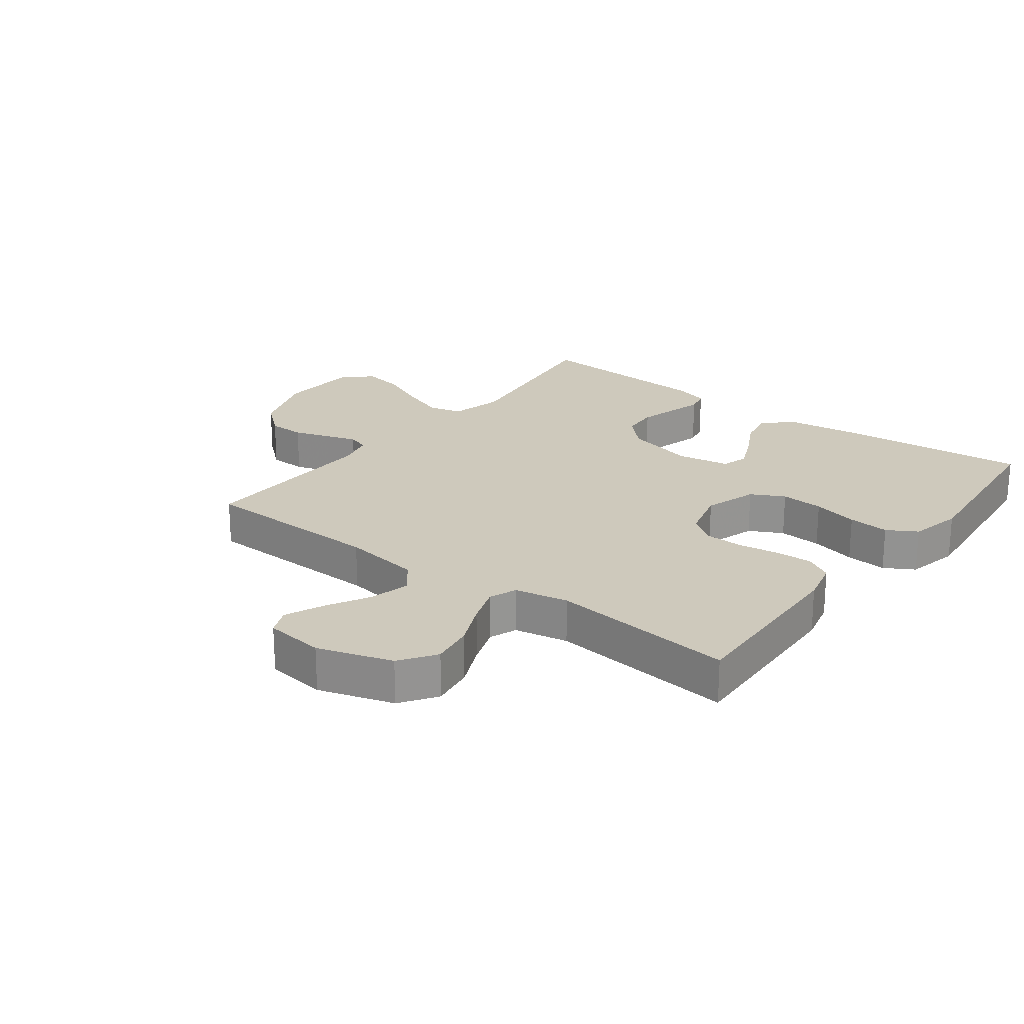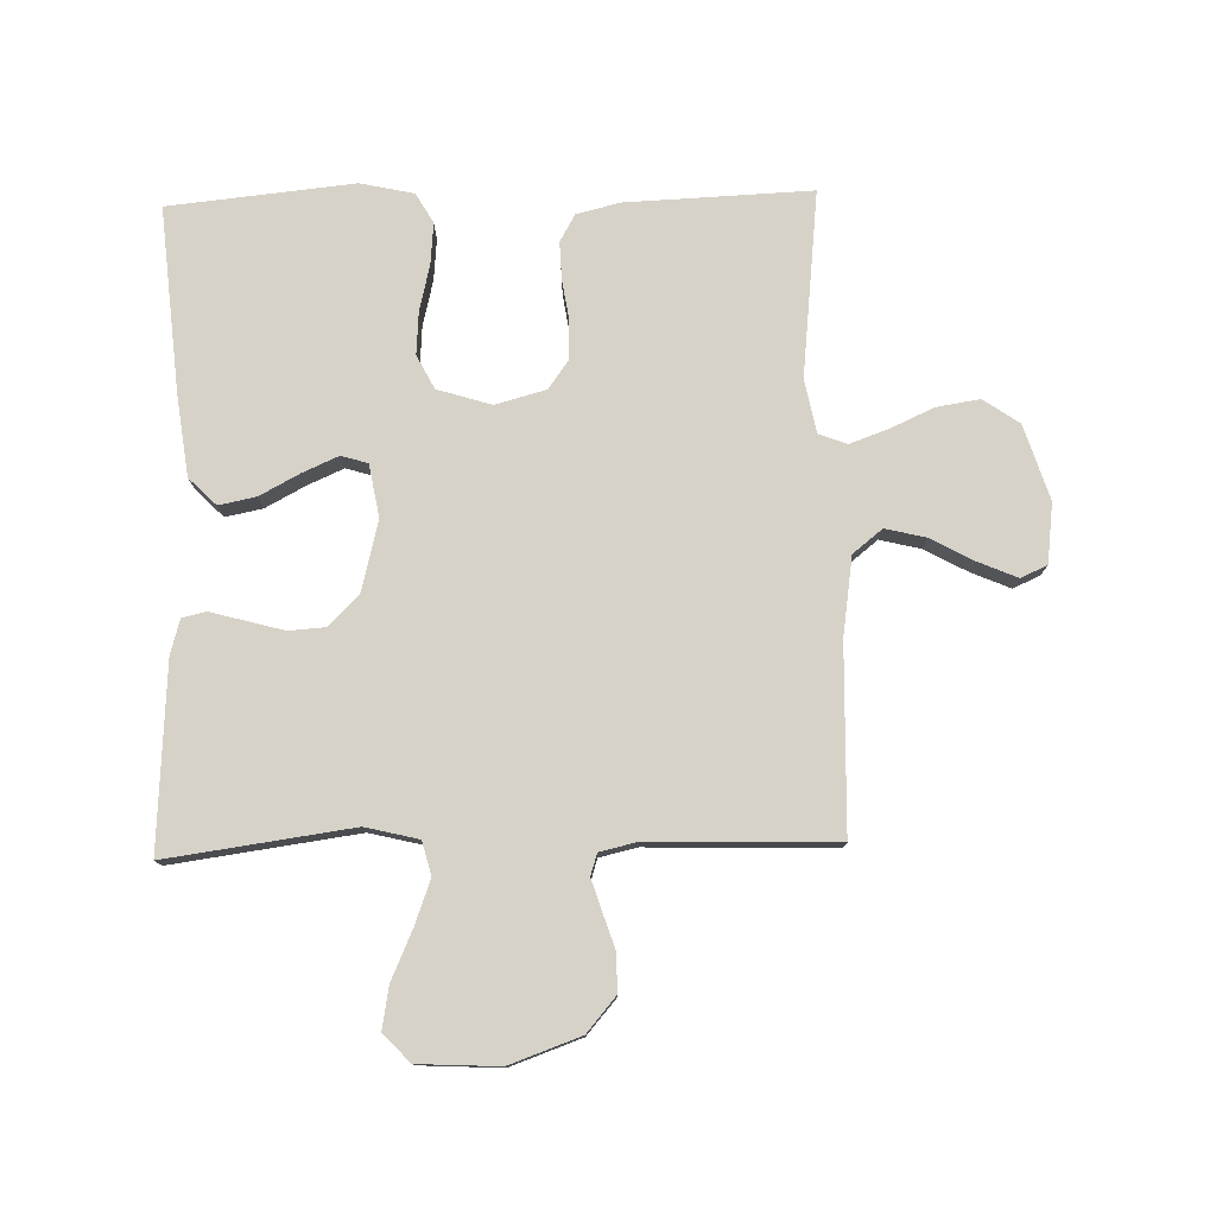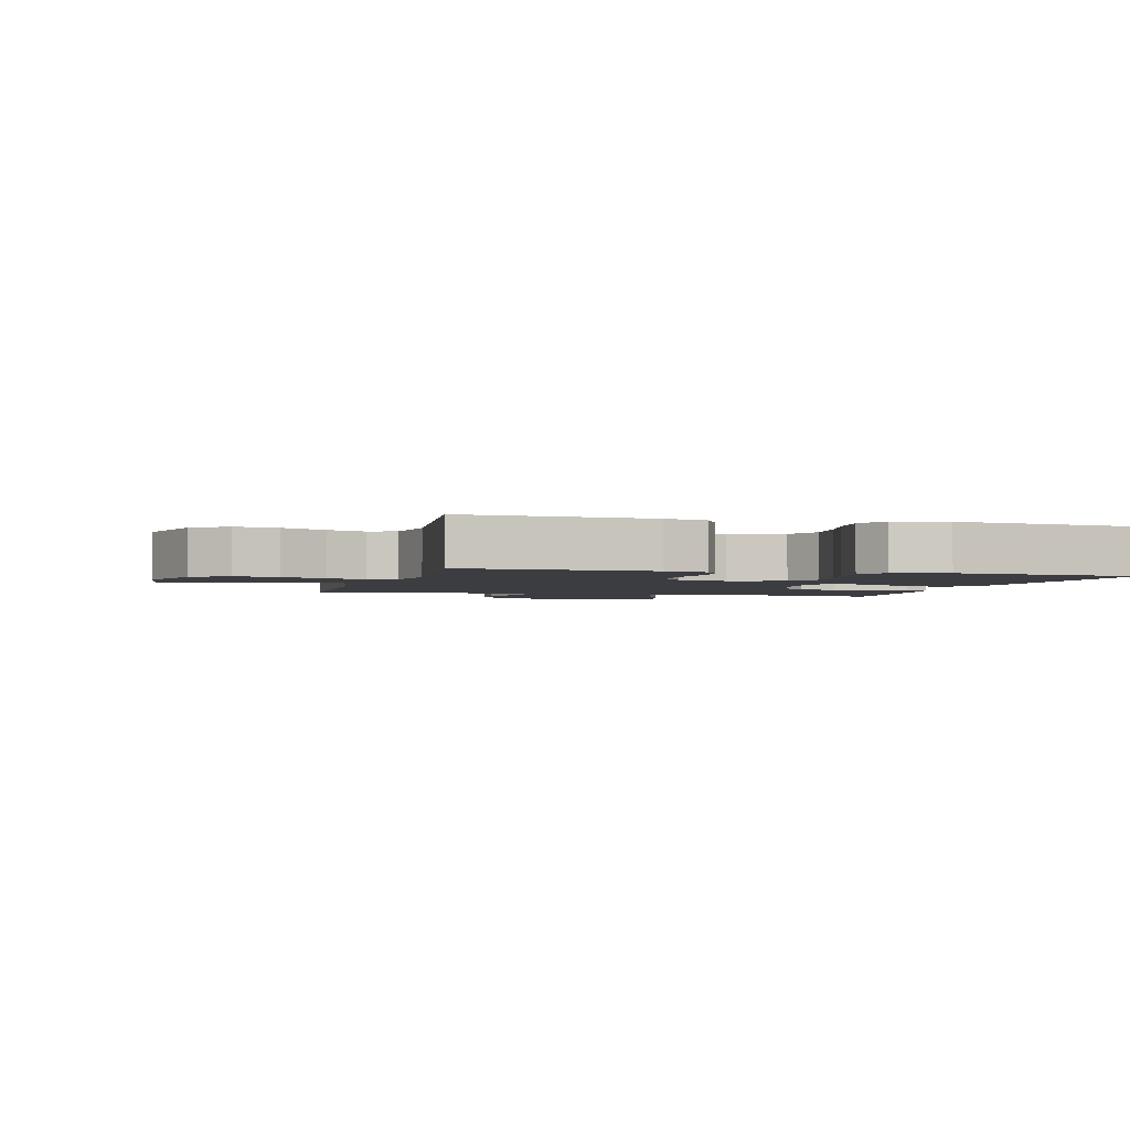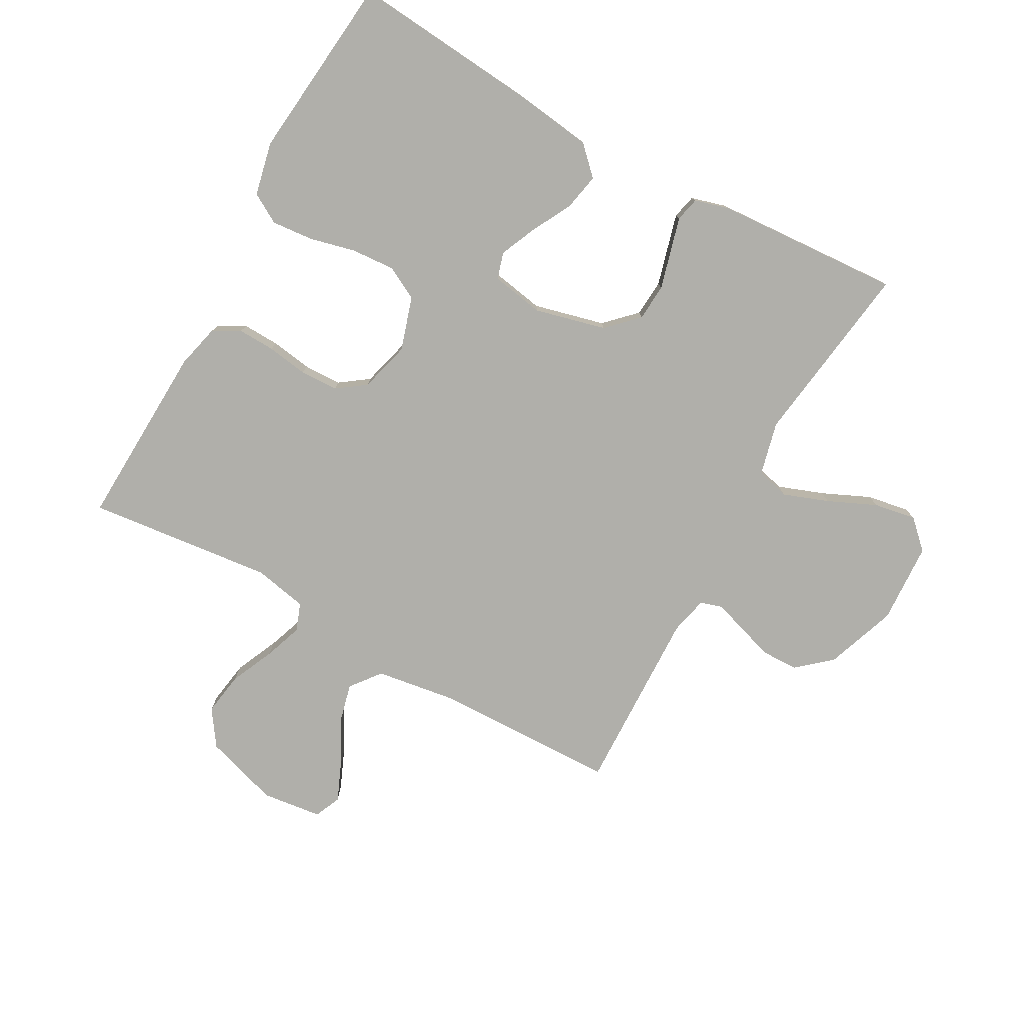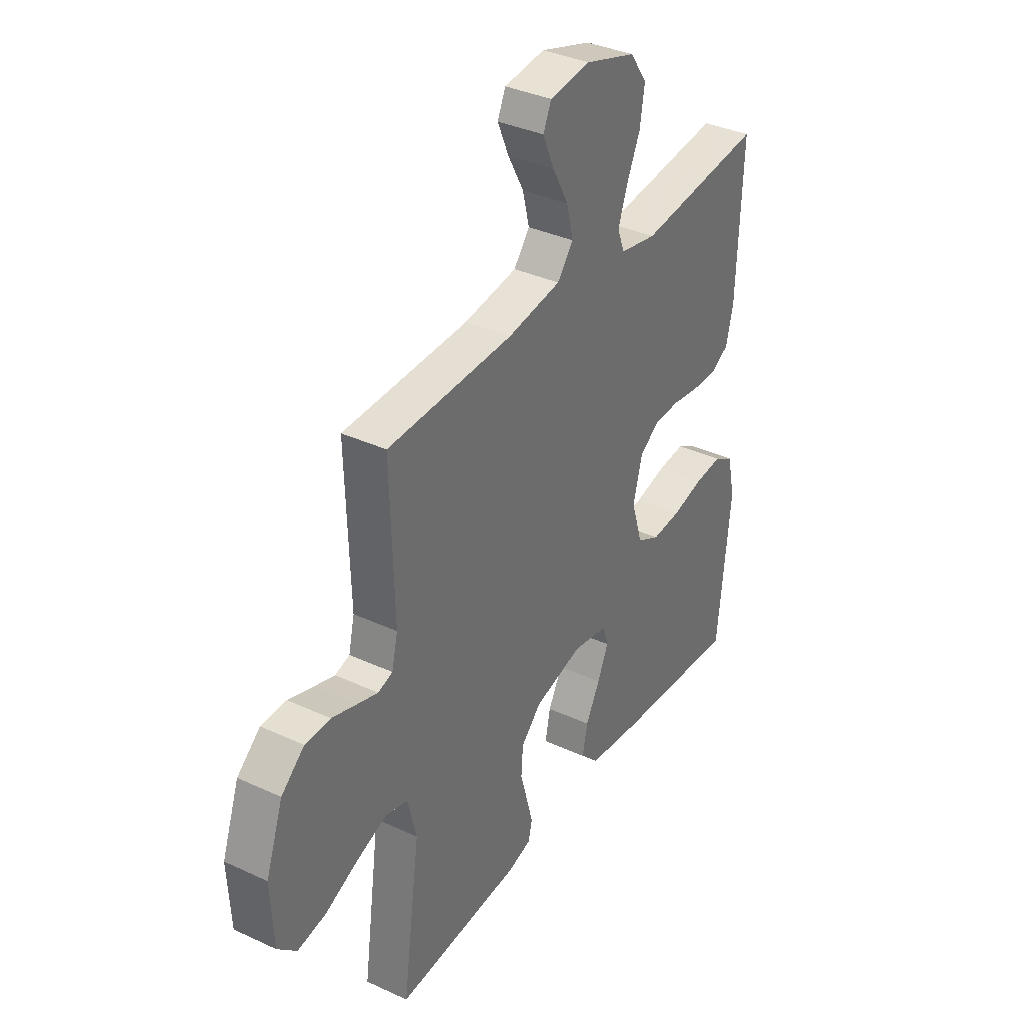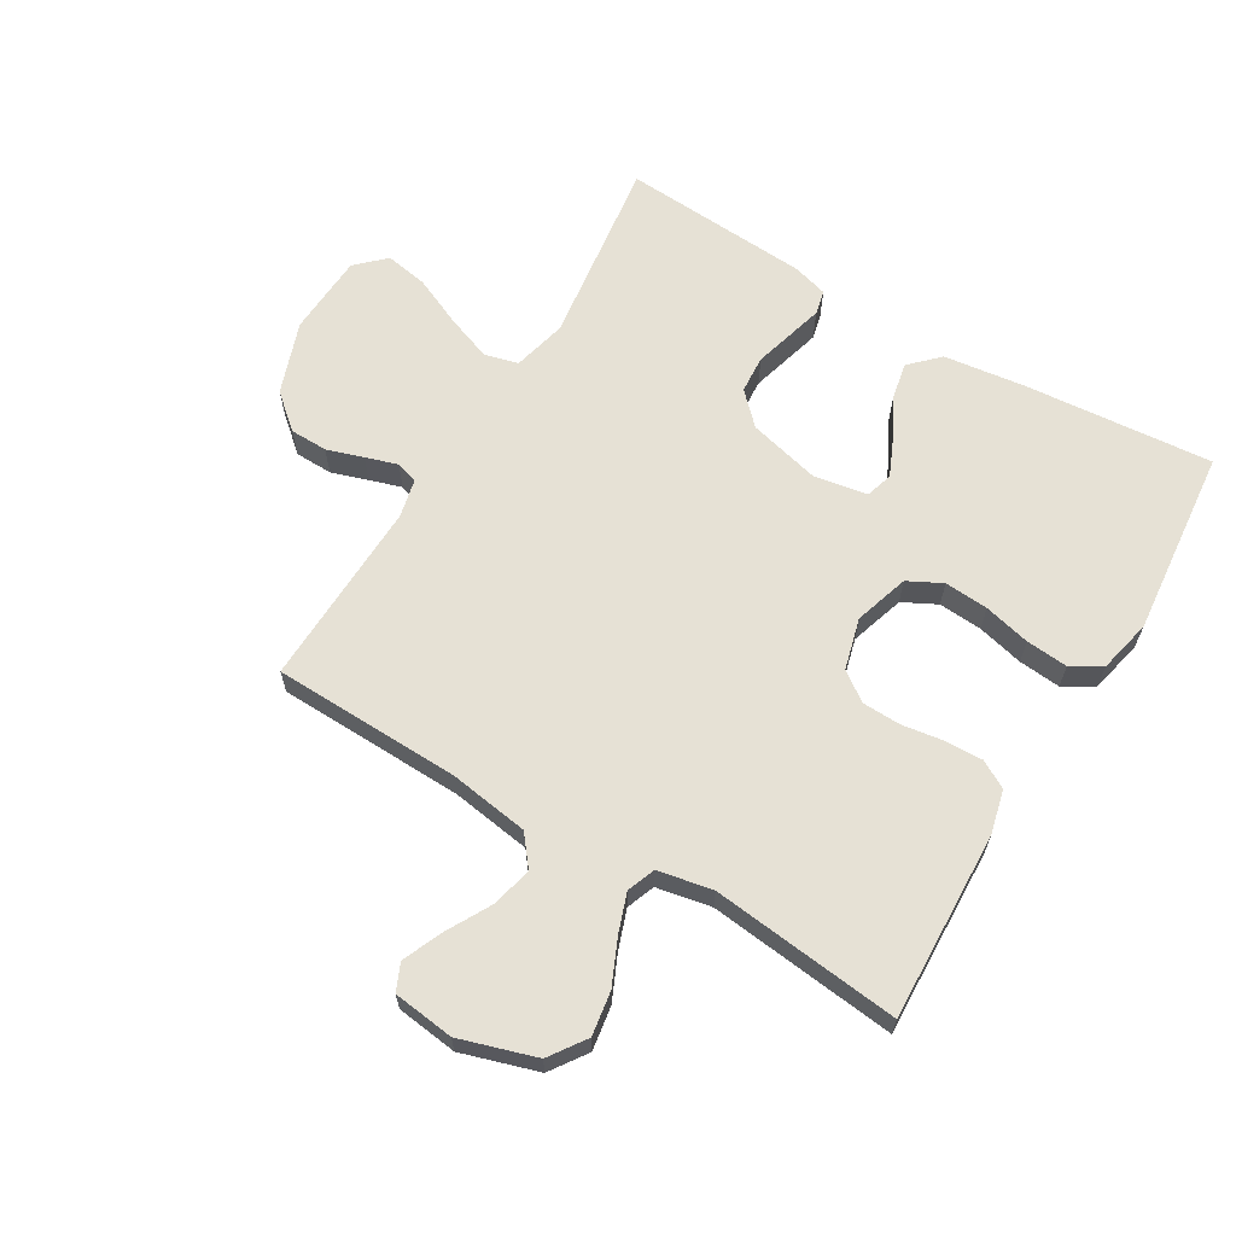
<metadata>
{"format":"obj","ext":"obj","renderer":"f3d","projection":"perspective","resolution":1024,"background":"white","views":[{"elev":22.5,"azim":37.2,"up":"+Y"},{"elev":77.7,"azim":-91.5,"up":"+Y"},{"elev":-2.5,"azim":74.7,"up":"+Y"},{"elev":-78.0,"azim":151.0,"up":"+Y"},{"elev":36.0,"azim":-58.7,"up":"+Z"},{"elev":64.1,"azim":30.9,"up":"+Y"}]}
</metadata>
<code>
v 0.5 0.07 0.5
v 0.488 0.07 0.2
v 0.471 0.07 0.13
v 0.427 0.07 0.105
v 0.367 0.07 0.107
v 0.301 0.07 0.117
v 0.239 0.07 0.115
v 0.193 0.07 0.082
v 0.171 0.07 0
v 0.198 0.07 -0.087
v 0.252 0.07 -0.115
v 0.322 0.07 -0.11
v 0.396 0.07 -0.092
v 0.463 0.07 -0.086
v 0.511 0.07 -0.114
v 0.53 0.07 -0.2
v 0.5 0.07 -0.5
v 0.2 0.07 -0.474
v 0.07 0.07 -0.457
v 0.026 0.07 -0.413
v 0.038 0.07 -0.353
v 0.072 0.07 -0.289
v 0.098 0.07 -0.23
v 0.085 0.07 -0.187
v 0 0.07 -0.172
v -0.115 0.07 -0.201
v -0.163 0.07 -0.249
v -0.167 0.07 -0.309
v -0.15 0.07 -0.371
v -0.135 0.07 -0.426
v -0.144 0.07 -0.465
v -0.2 0.07 -0.481
v -0.5 0.07 -0.5
v -0.459 0.07 -0.2
v -0.48 0.07 -0.114
v -0.534 0.07 -0.1
v -0.607 0.07 -0.127
v -0.685 0.07 -0.162
v -0.753 0.07 -0.174
v -0.798 0.07 -0.131
v -0.805 0.07 0
v -0.764 0.07 0.115
v -0.709 0.07 0.162
v -0.649 0.07 0.163
v -0.591 0.07 0.144
v -0.54 0.07 0.128
v -0.505 0.07 0.139
v -0.491 0.07 0.2
v -0.5 0.07 0.5
v -0.2 0.07 0.508
v -0.073 0.07 0.527
v -0.035 0.07 0.575
v -0.051 0.07 0.64
v -0.089 0.07 0.71
v -0.116 0.07 0.773
v -0.097 0.07 0.816
v 0 0.07 0.828
v 0.121 0.07 0.79
v 0.161 0.07 0.732
v 0.15 0.07 0.662
v 0.118 0.07 0.591
v 0.096 0.07 0.529
v 0.113 0.07 0.484
v 0.2 0.07 0.467
v 0.5 0 0.5
v 0.488 0 0.2
v 0.471 0 0.13
v 0.427 0 0.105
v 0.367 0 0.107
v 0.301 0 0.117
v 0.239 0 0.115
v 0.193 0 0.082
v 0.171 0 0
v 0.198 0 -0.087
v 0.252 0 -0.115
v 0.322 0 -0.11
v 0.396 0 -0.092
v 0.463 0 -0.086
v 0.511 0 -0.114
v 0.53 0 -0.2
v 0.5 0 -0.5
v 0.2 0 -0.474
v 0.07 0 -0.457
v 0.026 0 -0.413
v 0.038 0 -0.353
v 0.072 0 -0.289
v 0.098 0 -0.23
v 0.085 0 -0.187
v 0 0 -0.172
v -0.115 0 -0.201
v -0.163 0 -0.249
v -0.167 0 -0.309
v -0.15 0 -0.371
v -0.135 0 -0.426
v -0.144 0 -0.465
v -0.2 0 -0.481
v -0.5 0 -0.5
v -0.459 0 -0.2
v -0.48 0 -0.114
v -0.534 0 -0.1
v -0.607 0 -0.127
v -0.685 0 -0.162
v -0.753 0 -0.174
v -0.798 0 -0.131
v -0.805 0 0
v -0.764 0 0.115
v -0.709 0 0.162
v -0.649 0 0.163
v -0.591 0 0.144
v -0.54 0 0.128
v -0.505 0 0.139
v -0.491 0 0.2
v -0.5 0 0.5
v -0.2 0 0.508
v -0.073 0 0.527
v -0.035 0 0.575
v -0.051 0 0.64
v -0.089 0 0.71
v -0.116 0 0.773
v -0.097 0 0.816
v 0 0 0.828
v 0.121 0 0.79
v 0.161 0 0.732
v 0.15 0 0.662
v 0.118 0 0.591
v 0.096 0 0.529
v 0.113 0 0.484
v 0.2 0 0.467
f 58 59 60 61
f 58 61 62
f 57 58 62
f 56 57 62
f 53 54 55 56
f 53 56 62 63
f 48 49 50
f 47 48 50 51
f 42 43 44 45
f 42 45 46
f 41 42 46
f 40 41 46 47
f 37 38 39 40
f 36 37 40 47
f 31 32 33 34
f 31 34 35
f 28 29 30 31
f 28 31 35
f 27 28 35
f 26 27 35
f 25 26 35 36
f 19 20 21 22
f 19 22 23
f 18 19 23
f 17 18 23 24
f 15 16 17 24
f 12 13 14 15
f 11 12 15 24
f 3 4 5 6
f 3 6 7
f 64 1 2 3
f 63 64 3 7
f 52 53 63 7
f 25 36 47 51
f 10 11 24 25
f 9 10 25 51
f 8 9 51 52
f 7 8 52
f 125 124 123 122
f 126 125 122
f 126 122 121
f 126 121 120
f 120 119 118 117
f 127 126 120 117
f 114 113 112
f 115 114 112 111
f 109 108 107 106
f 110 109 106
f 110 106 105
f 111 110 105 104
f 104 103 102 101
f 111 104 101 100
f 98 97 96 95
f 99 98 95
f 95 94 93 92
f 99 95 92
f 99 92 91
f 99 91 90
f 100 99 90 89
f 86 85 84 83
f 87 86 83
f 87 83 82
f 88 87 82 81
f 88 81 80 79
f 79 78 77 76
f 88 79 76 75
f 70 69 68 67
f 71 70 67
f 67 66 65 128
f 71 67 128 127
f 71 127 117 116
f 115 111 100 89
f 89 88 75 74
f 115 89 74 73
f 116 115 73 72
f 116 72 71
f 1 65 66 2
f 2 66 67 3
f 3 67 68 4
f 4 68 69 5
f 5 69 70 6
f 6 70 71 7
f 7 71 72 8
f 8 72 73 9
f 9 73 74 10
f 10 74 75 11
f 11 75 76 12
f 12 76 77 13
f 13 77 78 14
f 14 78 79 15
f 15 79 80 16
f 16 80 81 17
f 17 81 82 18
f 18 82 83 19
f 19 83 84 20
f 20 84 85 21
f 21 85 86 22
f 22 86 87 23
f 23 87 88 24
f 24 88 89 25
f 25 89 90 26
f 26 90 91 27
f 27 91 92 28
f 28 92 93 29
f 29 93 94 30
f 30 94 95 31
f 31 95 96 32
f 32 96 97 33
f 33 97 98 34
f 34 98 99 35
f 35 99 100 36
f 36 100 101 37
f 37 101 102 38
f 38 102 103 39
f 39 103 104 40
f 40 104 105 41
f 41 105 106 42
f 42 106 107 43
f 43 107 108 44
f 44 108 109 45
f 45 109 110 46
f 46 110 111 47
f 47 111 112 48
f 48 112 113 49
f 49 113 114 50
f 50 114 115 51
f 51 115 116 52
f 52 116 117 53
f 53 117 118 54
f 54 118 119 55
f 55 119 120 56
f 56 120 121 57
f 57 121 122 58
f 58 122 123 59
f 59 123 124 60
f 60 124 125 61
f 61 125 126 62
f 62 126 127 63
f 63 127 128 64
f 64 128 65 1

</code>
